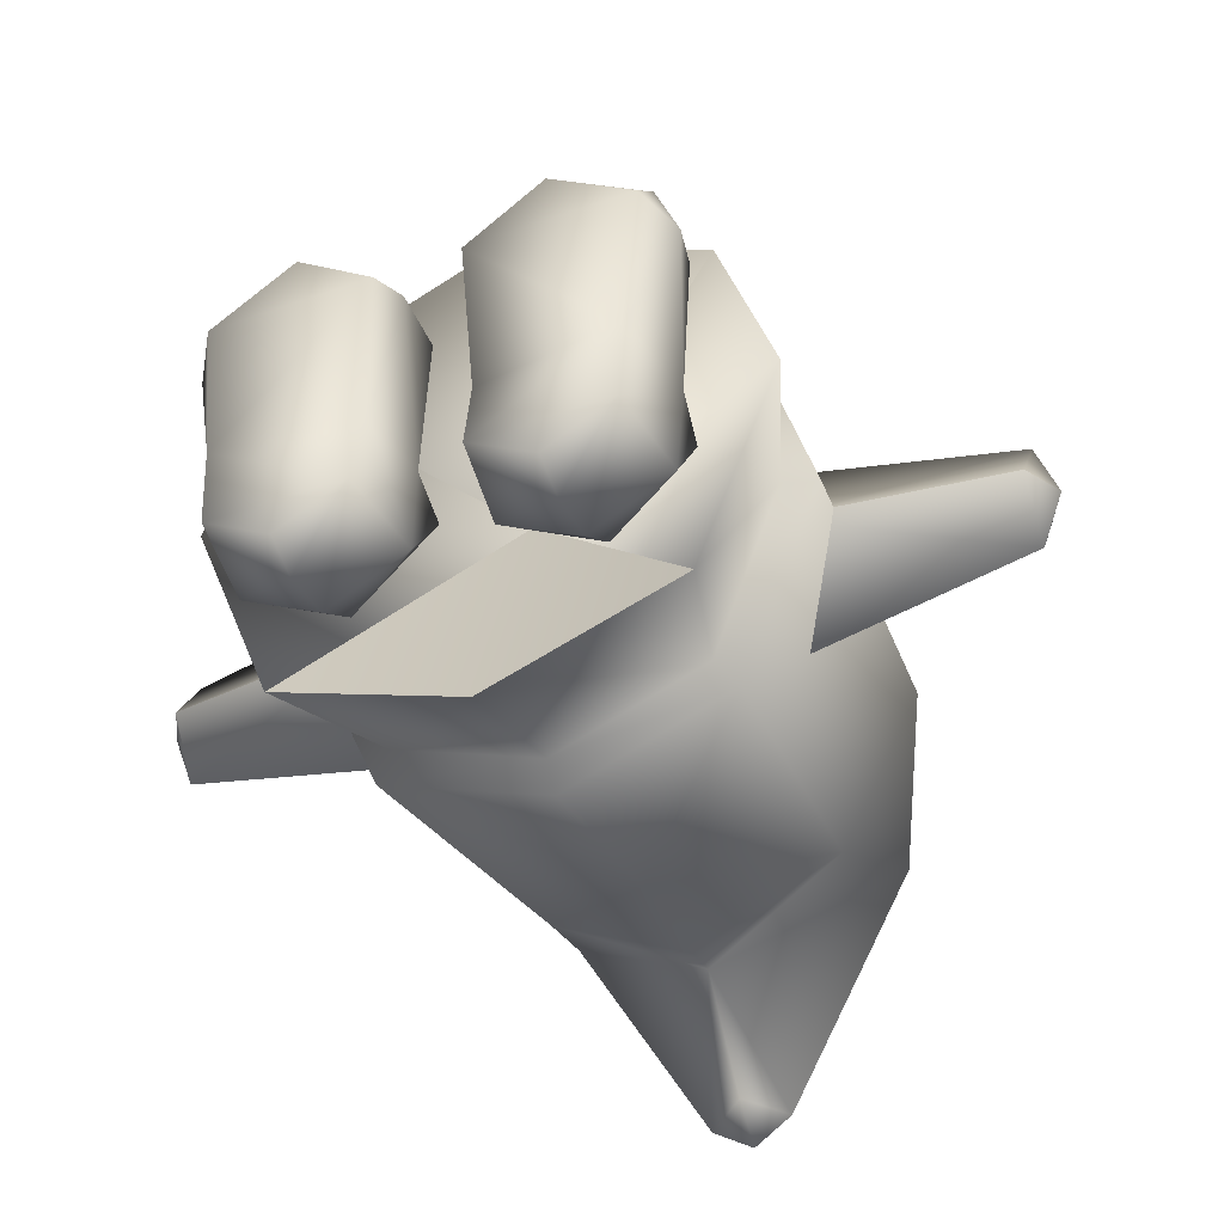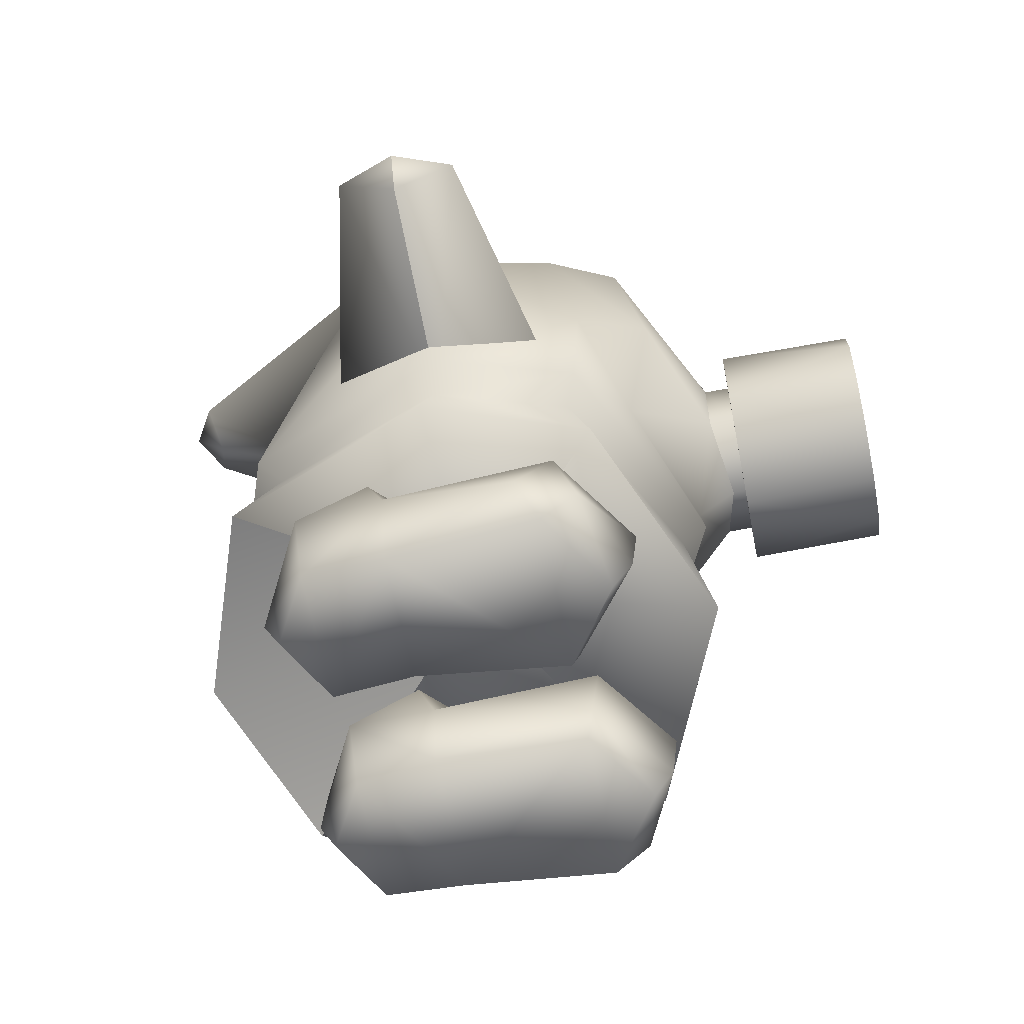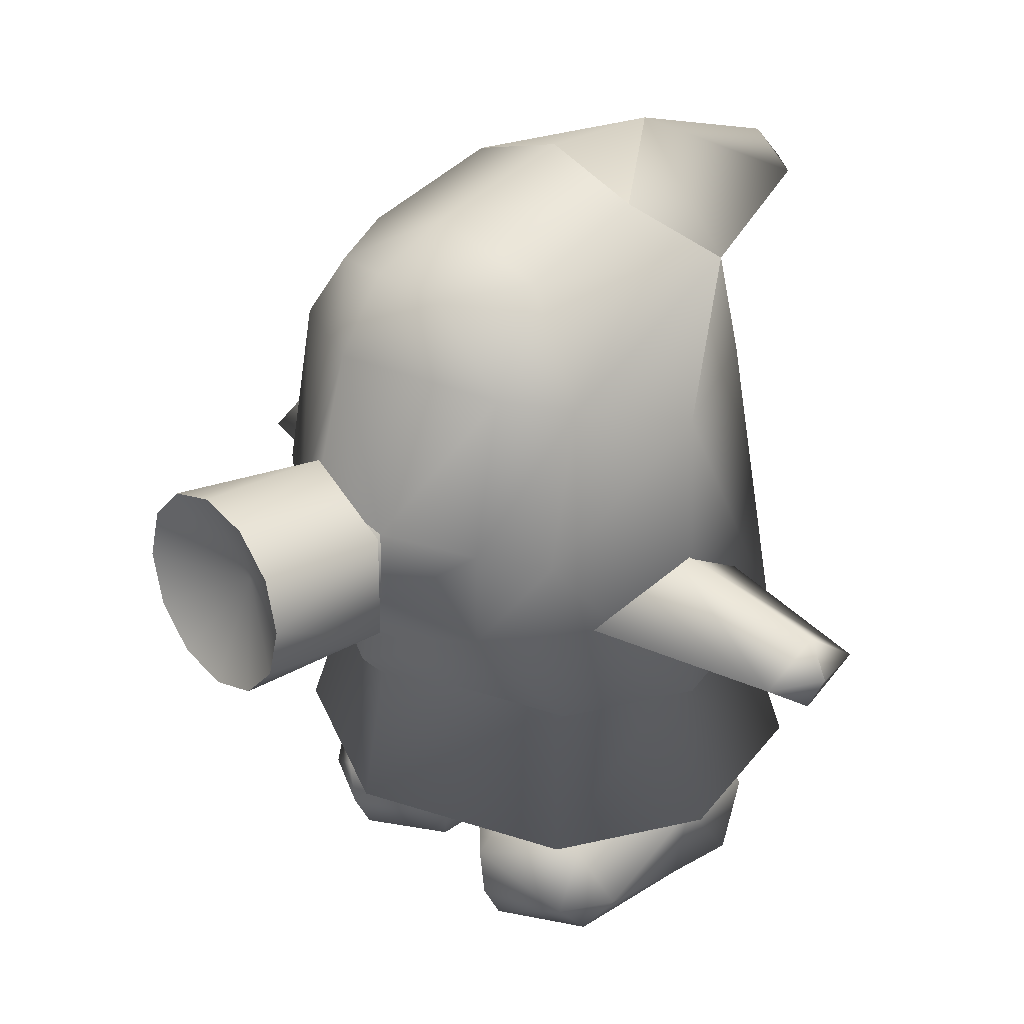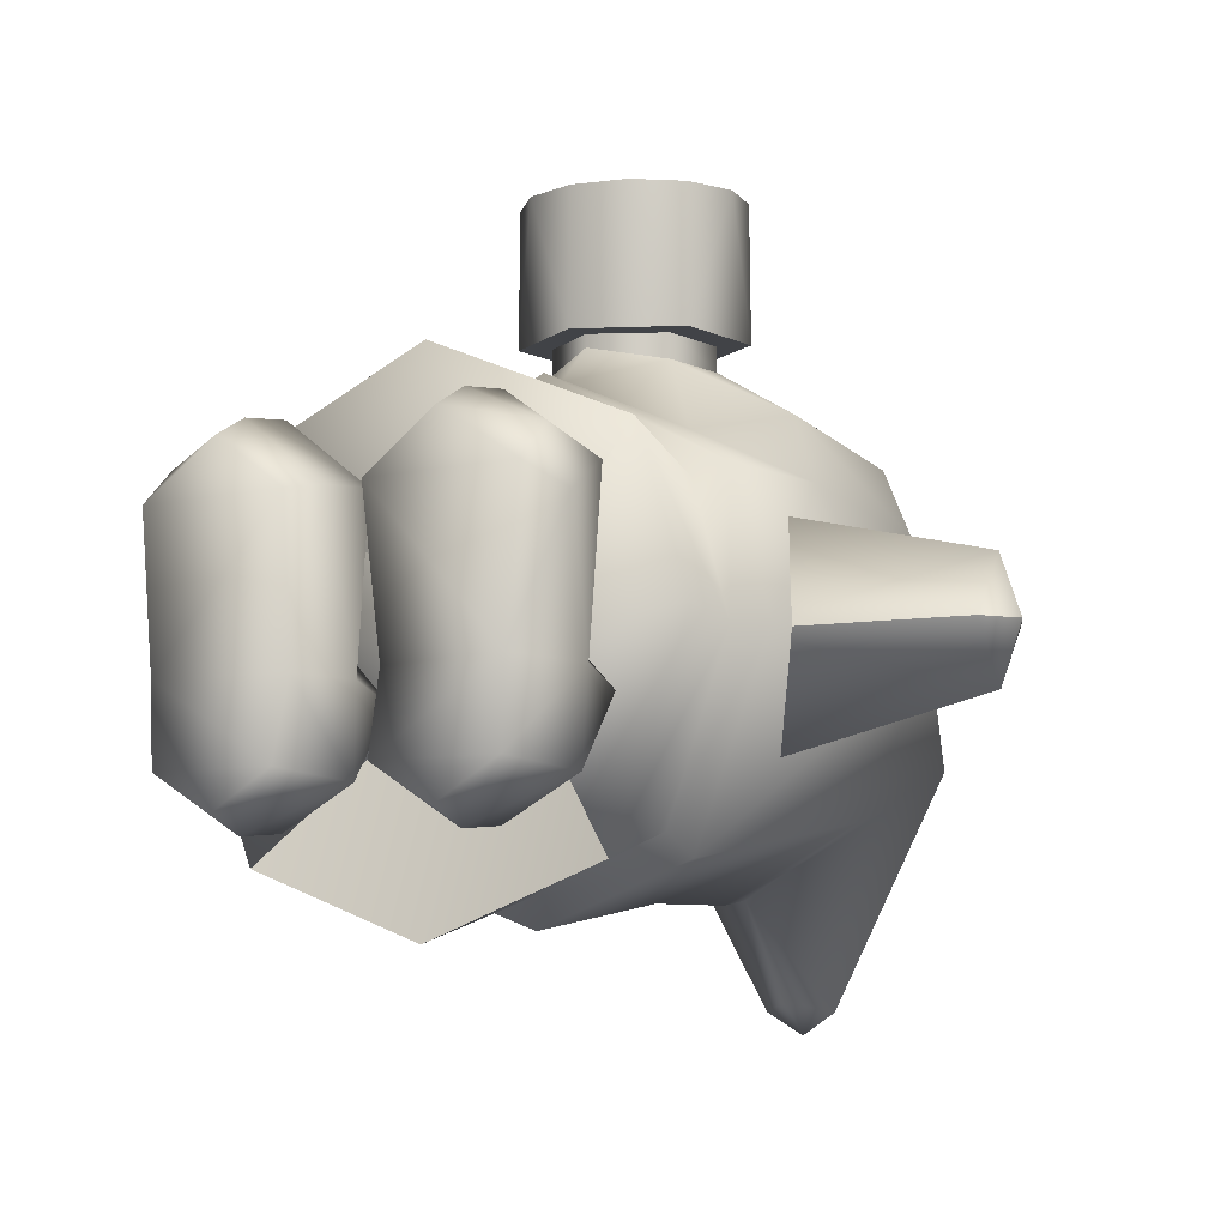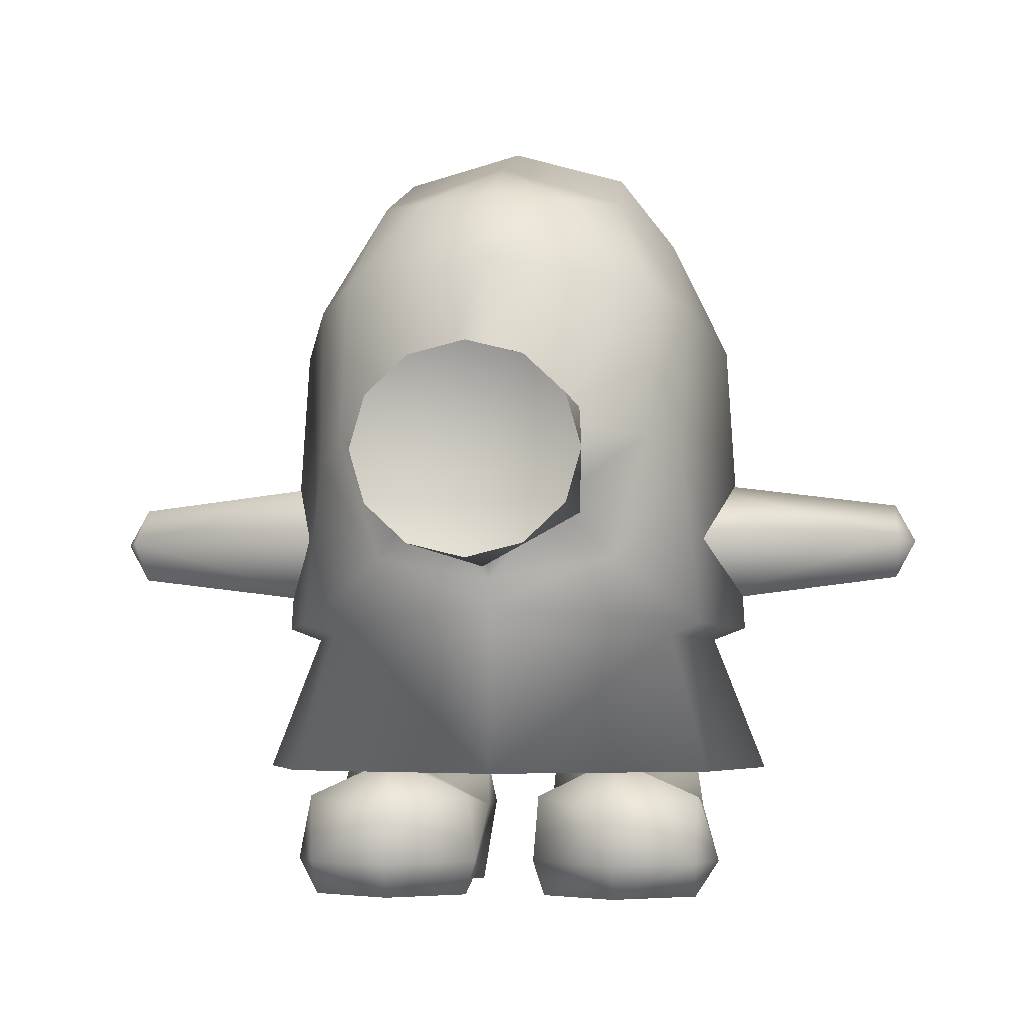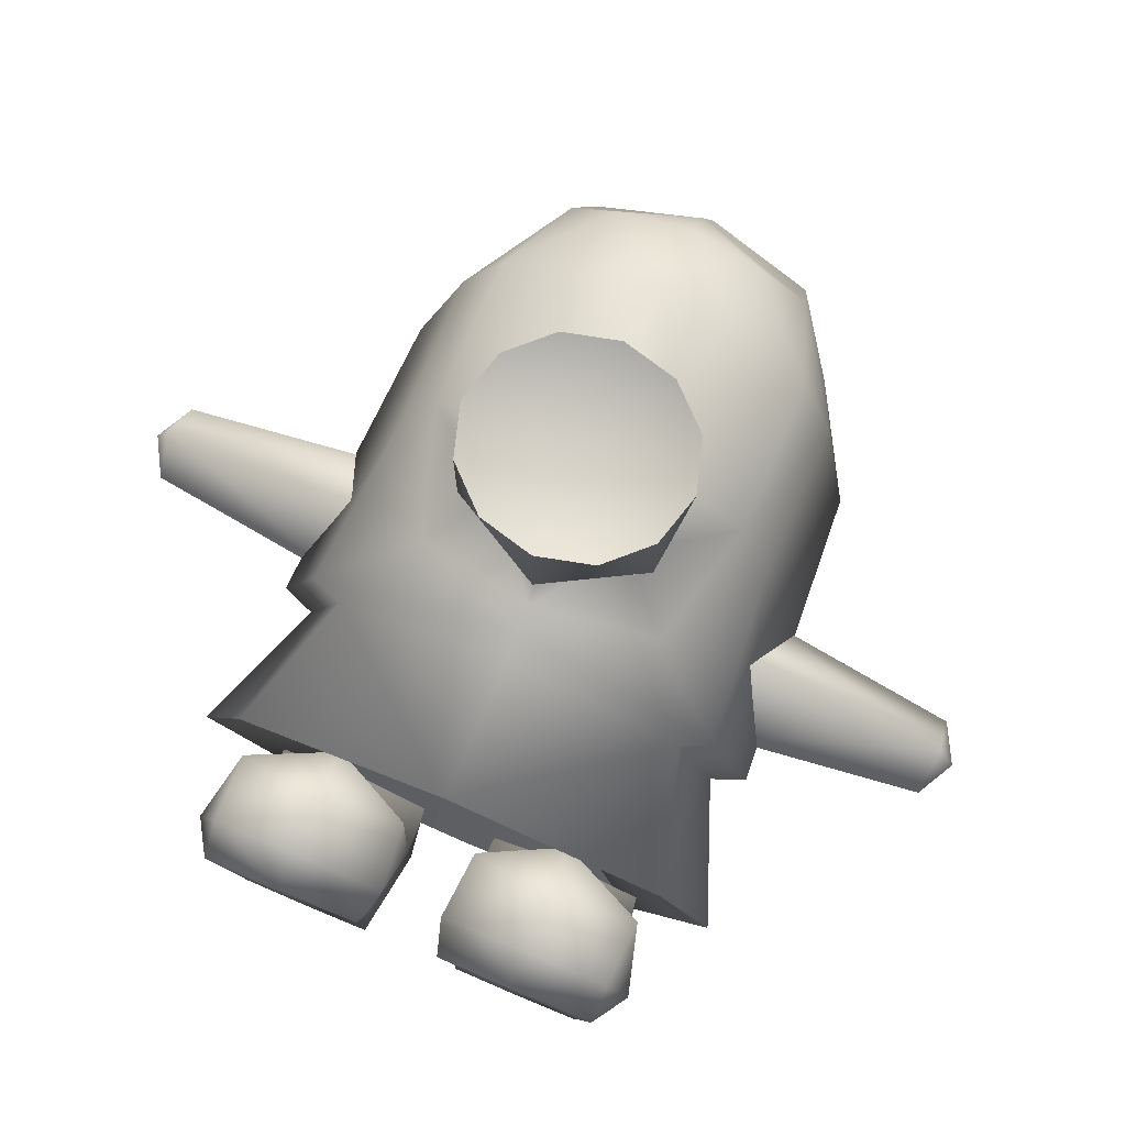
<metadata>
{"format":"obj","ext":"obj","renderer":"f3d","projection":"perspective","resolution":1024,"background":"white","views":[{"elev":-40.5,"azim":23.6,"up":"+Z"},{"elev":-62.1,"azim":-78.9,"up":"+Y"},{"elev":26.3,"azim":50.1,"up":"+Y"},{"elev":-7.0,"azim":35.3,"up":"+Z"},{"elev":-3.9,"azim":6.6,"up":"+Y"},{"elev":79.8,"azim":22.8,"up":"+Z"}]}
</metadata>
<code>
v  1.778 11.86 -0.2678
v  2.591 10.93 -1.483
v  0 12.41 -2.218
v  0 9.553 -3.342
v  0.5978 11.07 -4.978
v  0 10.63 -4.818
v  0 11.69 -4.818
v  2.214 9.094 -2.285
v  0 11.13 -5.331
v  -2.591 10.93 -1.483
v  -1.778 11.86 -0.2678
v  3.537 8.872 -0.0564
v  -0.5978 11.07 -4.978
v  2.957 9.389 1.779
v  0 8.98 -3.428
v  -2.214 9.094 -2.285
v  2.908 6.84 2.223
v  1.904 11.09 1.756
v  0 7.239 -3.437
v  -3.537 8.872 -0.0564
v  3.817 4.286 0.0031
v  2.555 4.379 -2.954
v  0 11.73 1.673
v  2.363 9.641 2.835
v  -2.555 4.379 -2.954
v  2.39 7.197 3.273
v  3.154 4.324 2.147
v  0 4.432 -3.86
v  0 12.36 -0.2983
v  1.157 10.92 2.988
v  -2.957 9.389 1.779
v  1.017 7.306 4.048
v  1.017 6.132 4.048
v  3.312 4.094 -0.001
v  2.282 4.154 -2.608
v  1.859 5.35 2.854
v  0 4.154 -3.462
v  0 11.64 1.954
v  -2.908 6.84 2.223
v  -1.904 11.09 1.756
v  2.691 4.154 1.951
v  0 9.902 3.917
v  0 4.963 3.641
v  2.905 1.999 -3.044
v  0 1.999 -4.061
v  -3.817 4.286 0.0031
v  0 11.05 3.187
v  -2.363 9.641 2.835
v  0 4.557 3.71
v  0 7.894 4.46
v  0 5.545 4.231
v  -2.905 1.999 -3.044
v  -2.282 4.154 -2.608
v  4.126 1.999 0.0097
v  -2.39 7.197 3.273
v  -1.157 10.92 2.988
v  -1.859 5.35 2.854
v  0 4.154 3.315
v  -1.017 7.306 4.048
v  -1.017 6.132 4.048
v  0 3.585 -0.0189
v  -4.126 1.999 0.0097
v  -3.312 4.094 -0.001
v  3.281 1.999 2.377
v  -3.154 4.324 2.147
v  -2.691 4.154 1.951
v  -3.281 1.999 2.377
v  0 1.999 3.722
v  1.464 7.516 4.425
v  1.464 5.922 4.425
v  0 8.314 4.425
v  0 5.124 4.425
v  -1.464 5.922 4.425
v  -1.464 7.516 4.425
v  1.017 7.306 4.46
v  1.017 6.132 4.46
v  0 5.545 4.101
v  0 5.545 4.46
v  -1.017 6.132 4.46
v  -1.017 7.306 4.46
v  1.449 5.939 6.473
v  0 6.719 5.783
v  0.8375 5.366 6.473
v  1.675 6.719 6.473
v  0 5.158 6.473
v  1.449 7.499 6.473
v  -0.8375 5.366 6.473
v  0.8375 8.072 6.473
v  -1.449 5.939 6.473
v  0 8.28 6.473
v  -1.675 6.719 6.473
v  -0.8375 8.072 6.473
v  -1.449 7.499 6.473
v  6.623 5.712 -0.0014
v  6.304 5.124 -0.0014
v  6.304 5.711 -0.8817
v  6.304 5.711 0.8789
v  6.304 6.301 -0.0014
v  2.892 5.681 -1.642
v  2.987 4.713 -0.0018
v  2.969 6.715 0.025
v  2.978 5.686 1.639
v  2.432 5.686 0.0113
v  0.7242 0.2715 -0.7093
v  0.7709 -0.0005 -1.887
v  2.837 -0.0005 -0.693
v  2.792 -0.0005 -1.887
v  3.046 -0.0005 1.571
v  0.6316 -0.0005 1.571
v  0.5407 1.333 -0.7256
v  0.5675 1.333 -2.029
v  3.084 1.333 -0.7256
v  3.111 1.578 1.774
v  3.405 0.5435 1.249
v  1.791 -0.0005 2.363
v  1.778 2.063 0.171
v  0.59 2.063 -0.9973
v  0.4665 0.5435 1.675
v  1.778 2.063 -2.155
v  2.966 2.063 -0.9973
v  3.053 0.5435 2.1
v  2.984 1.333 -2.029
v  1.775 1.333 -2.644
v  1.78 0.5436 -2.707
v  1.781 -0.0005 -2.441
v  1.787 1.333 2.753
v  1.788 2.172 1.892
v  0.563 1.578 1.774
v  1.791 0.5434 2.666
v  -2.792 -0.0005 -1.887
v  -0.7709 -0.0005 -1.887
v  -2.837 -0.0005 -0.693
v  -0.7242 0.2715 -0.7093
v  -0.6316 -0.0005 1.571
v  -3.046 -0.0005 1.571
v  -0.5407 1.333 -0.7256
v  -0.5675 1.333 -2.029
v  -3.084 1.333 -0.7256
v  -3.405 0.5435 1.249
v  -3.111 1.578 1.774
v  -1.791 -0.0005 2.363
v  -1.778 2.063 0.171
v  -0.59 2.063 -0.9973
v  -0.4665 0.5435 1.675
v  -1.778 2.063 -2.155
v  -2.966 2.063 -0.9973
v  -3.053 0.5435 2.1
v  -2.984 1.333 -2.029
v  -1.775 1.333 -2.644
v  -1.78 0.5436 -2.707
v  -1.781 -0.0005 -2.441
v  -1.787 1.333 2.753
v  -1.788 2.172 1.892
v  -1.791 0.5435 2.666
v  -0.563 1.578 1.774
v  -6.623 5.712 -0.0014
v  -6.304 5.711 -0.8817
v  -6.304 5.124 -0.0014
v  -6.304 5.711 0.8789
v  -6.304 6.301 -0.0014
v  -2.892 5.681 -1.642
v  -2.987 4.713 -0.0018
v  -2.969 6.715 0.025
v  -2.978 5.686 1.639
v  -2.432 5.686 0.0113
g mucho_body0
f 1 2 3
f 2 4 5
f 3 2 5
f 4 6 5
f 3 5 7
f 2 8 4
f 6 9 5
f 5 9 7
f 3 10 11
f 2 12 8
f 4 10 13
f 13 6 4
f 13 7 9
f 13 10 3
f 13 9 6
f 13 3 7
f 12 2 14
f 8 15 4
f 10 4 16
f 4 15 16
f 12 14 17
f 2 1 18
f 2 18 14
f 8 19 15
f 15 19 16
f 10 16 20
f 12 21 22
f 12 17 21
f 8 12 22
f 8 22 19
f 1 23 18
f 14 18 24
f 16 25 20
f 16 19 25
f 17 14 26
f 14 24 26
f 21 17 27
f 22 28 19
f 19 28 25
f 1 29 23
f 18 30 24
f 20 31 10
f 26 32 33
f 21 34 35
f 21 27 34
f 21 35 22
f 17 26 36
f 26 24 32
f 26 33 36
f 17 36 27
f 28 22 37
f 22 35 37
f 28 37 25
f 29 11 23
f 18 38 30
f 18 23 38
f 20 39 31
f 10 40 11
f 23 11 40
f 23 40 38
f 10 31 40
f 34 27 41
f 24 42 32
f 24 30 42
f 33 43 36
f 35 44 45
f 35 45 37
f 35 34 44
f 25 46 20
f 20 46 39
f 38 47 30
f 30 47 42
f 31 48 40
f 27 36 49
f 36 43 49
f 27 49 41
f 32 42 50
f 33 51 43
f 45 52 53
f 25 37 53
f 37 45 53
f 25 53 46
f 34 54 44
f 39 55 31
f 31 55 48
f 38 56 47
f 56 40 48
f 56 48 42
f 56 38 40
f 56 42 47
f 49 43 57
f 41 49 58
f 50 42 59
f 48 55 59
f 48 59 42
f 51 60 43
f 60 57 43
f 55 39 57
f 55 60 59
f 60 55 57
f 52 61 62
f 44 54 61
f 53 63 46
f 52 62 63
f 52 63 53
f 34 41 64
f 54 64 61
f 54 34 64
f 49 57 65
f 46 65 39
f 39 65 57
f 46 63 65
f 58 49 66
f 65 63 66
f 65 66 49
f 62 61 67
f 63 67 66
f 63 62 67
f 41 58 68
f 66 68 58
f 66 67 68
f 41 68 64
f 67 61 68
f 68 61 64
f 1 3 29
f 3 11 29
f 69 70 71
f 70 72 71
f 72 73 71
f 73 74 71
f 50 75 32
f 75 76 32
f 76 33 32
f 76 77 33
f 76 78 77
f 78 79 77
f 79 59 60
f 60 77 79
f 59 80 50
f 80 59 79
f 44 61 45
f 61 52 45
f 81 82 83
f 81 84 82
f 83 82 85
f 84 86 82
f 85 82 87
f 86 88 82
f 87 82 89
f 88 90 82
f 89 82 91
f 90 92 82
f 91 82 93
f 93 82 92
f 90 71 92
f 90 88 71
f 92 71 74
f 88 69 71
f 92 74 93
f 88 86 69
f 74 73 91
f 74 91 93
f 86 84 69
f 73 72 87
f 91 73 89
f 89 73 87
f 84 70 69
f 72 70 83
f 87 72 85
f 85 72 83
f 84 81 70
f 70 81 83
f 94 95 96
f 97 95 94
f 97 94 98
f 94 96 98
f 99 96 100
f 100 96 95
f 98 96 101
f 101 96 99
f 95 97 100
f 100 97 102
f 102 97 101
f 101 97 98
f 103 100 102
f 103 99 100
f 103 101 99
f 103 102 101
f 104 105 106
f 106 105 107
f 108 109 106
f 106 109 104
f 110 111 104
f 104 111 105
f 112 113 114
f 115 109 108
f 116 117 110
f 118 110 104
f 104 109 118
f 117 116 119
f 119 116 120
f 121 108 114
f 114 113 121
f 122 112 107
f 107 112 106
f 122 123 119
f 123 122 124
f 124 122 107
f 124 107 125
f 123 111 119
f 123 124 111
f 111 124 105
f 105 124 125
f 111 110 117
f 125 107 105
f 126 113 127
f 126 128 129
f 129 128 118
f 106 114 108
f 127 128 126
f 112 120 116
f 129 115 121
f 121 115 108
f 122 119 120
f 109 115 118
f 118 115 129
f 129 121 126
f 126 121 113
f 122 120 112
f 111 117 119
f 110 128 116
f 116 128 127
f 112 116 113
f 113 116 127
f 112 114 106
f 118 128 110
f 130 131 132
f 132 131 133
f 133 134 132
f 132 134 135
f 136 133 137
f 137 133 131
f 138 139 140
f 141 135 134
f 142 136 143
f 144 133 136
f 133 144 134
f 142 145 146
f 143 145 142
f 147 139 135
f 139 147 140
f 148 130 138
f 138 130 132
f 148 145 149
f 149 150 148
f 148 150 130
f 150 151 130
f 149 145 137
f 149 137 150
f 150 137 131
f 131 151 150
f 137 143 136
f 151 131 130
f 152 153 140
f 152 154 155
f 155 154 144
f 132 135 139
f 153 152 155
f 138 142 146
f 154 147 141
f 141 147 135
f 148 146 145
f 154 141 144
f 144 141 134
f 140 147 152
f 152 147 154
f 148 138 146
f 137 145 143
f 153 155 142
f 142 155 136
f 138 140 142
f 142 140 153
f 138 132 139
f 144 136 155
f 156 157 158
f 159 156 158
f 159 160 156
f 156 160 157
f 161 162 157
f 157 162 158
f 161 157 163
f 163 157 160
f 164 159 162
f 162 159 158
f 160 159 163
f 163 159 164
f 165 164 162
f 165 162 161
f 165 161 163
f 165 163 164

</code>
